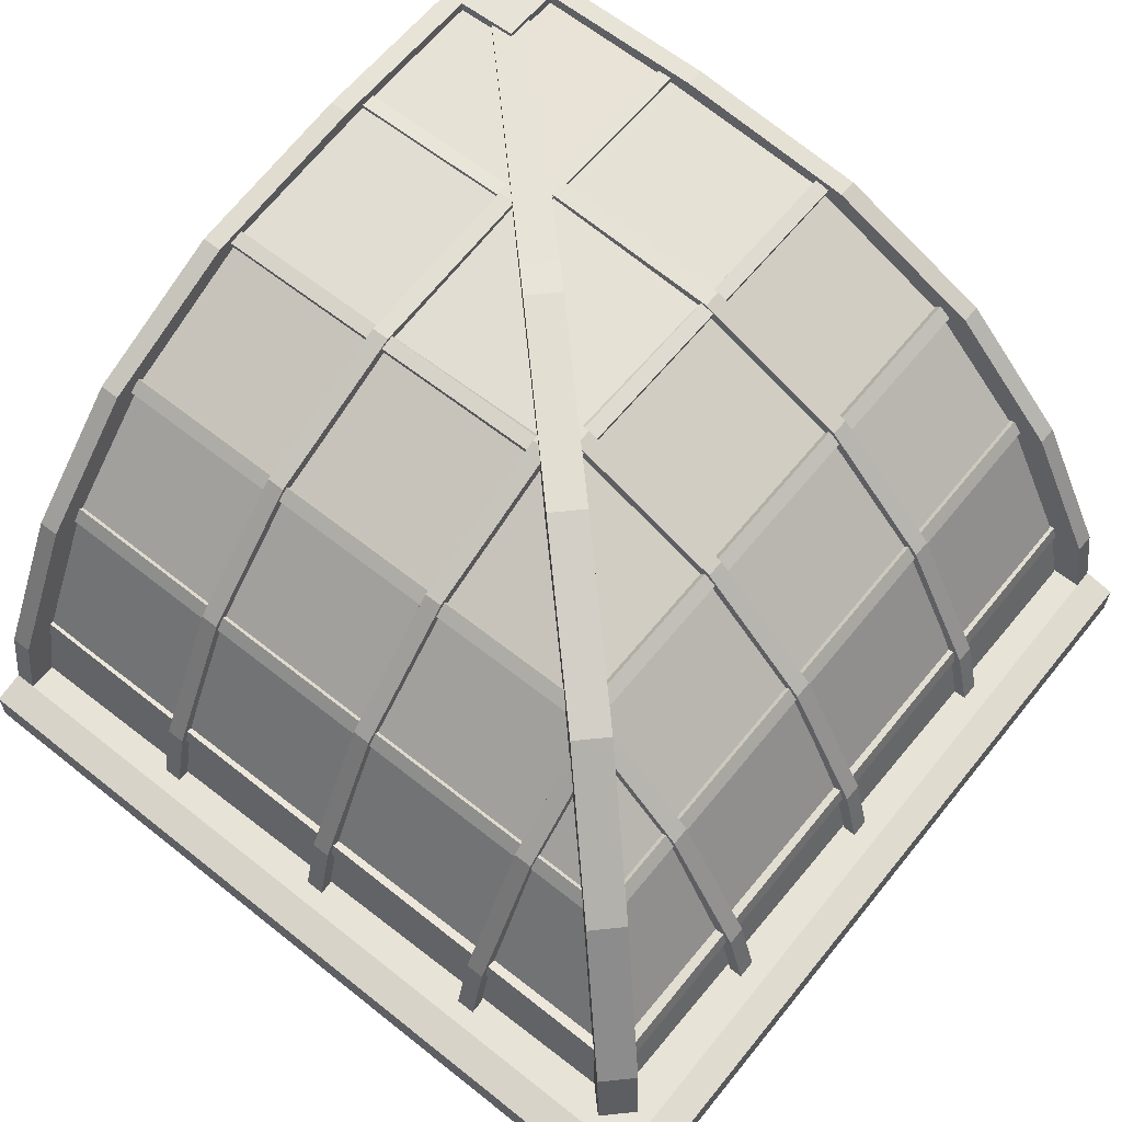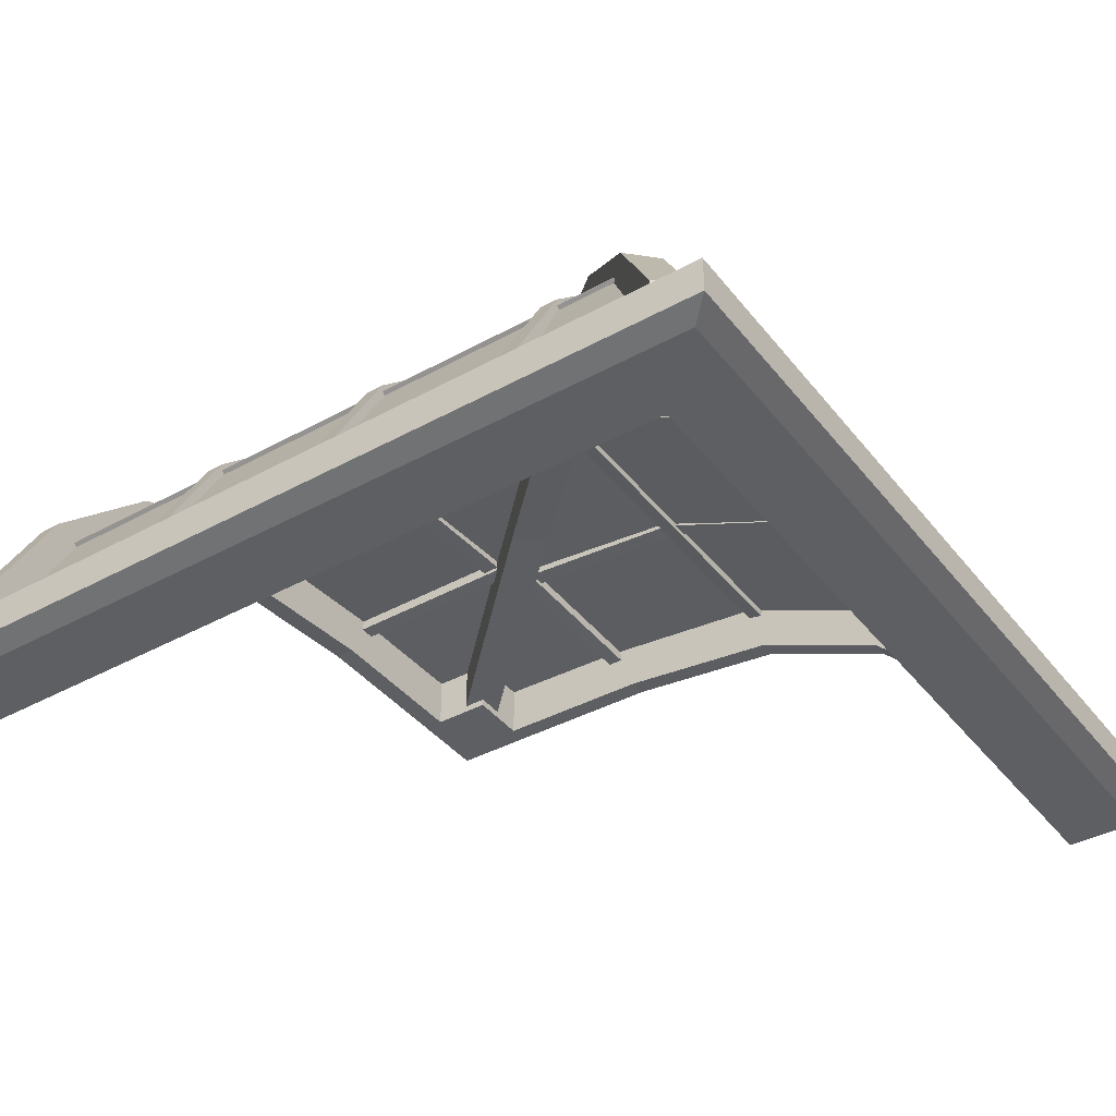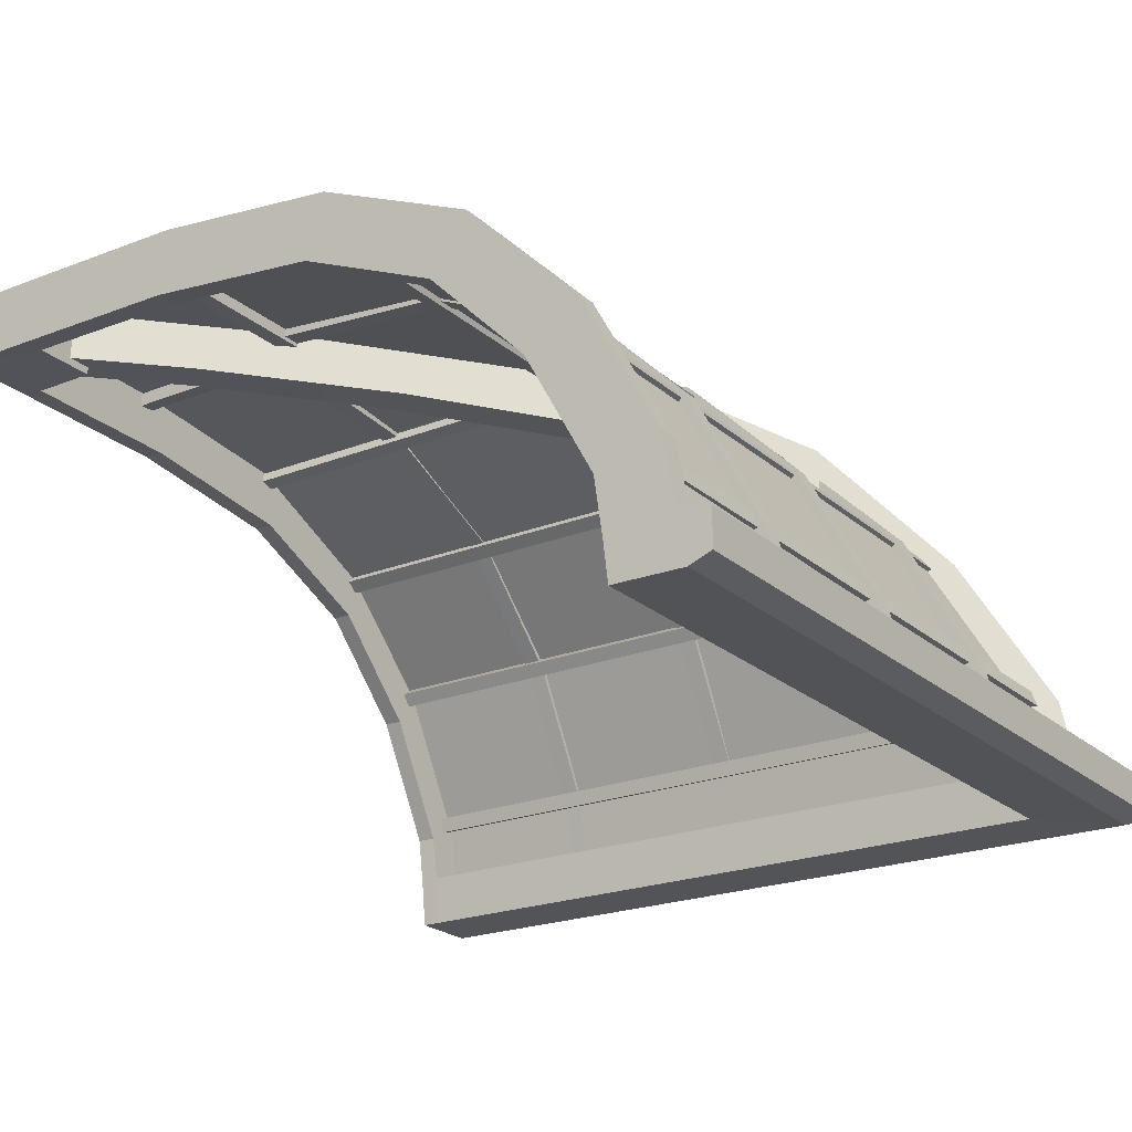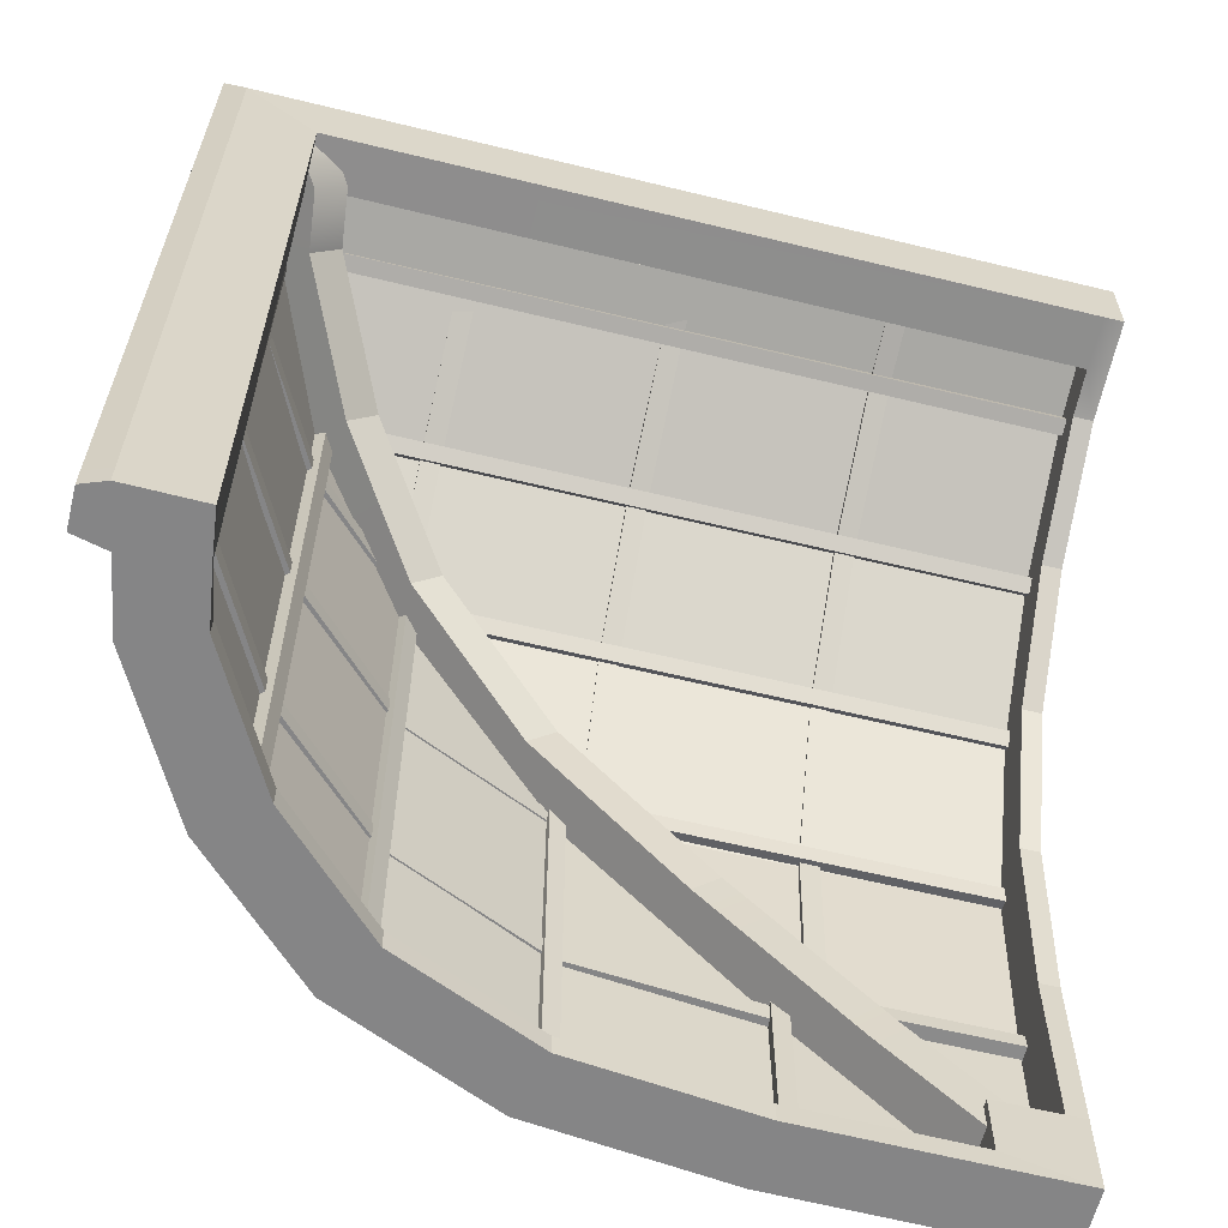
<metadata>
{"format":"obj","ext":"obj","renderer":"f3d","projection":"perspective","resolution":1024,"background":"white","views":[{"elev":62.0,"azim":-51.1,"up":"+Y"},{"elev":-40.2,"azim":-55.8,"up":"+Y"},{"elev":-22.3,"azim":-145.5,"up":"+Y"},{"elev":-61.9,"azim":-13.9,"up":"+Z"}]}
</metadata>
<code>
v 250 150 -250
v 250 149 -167
v 250 141.7 -106.7
v 250 82.67 -19.75
v 250 37.87 4.557
v 250 -0.000183 11.25
v 250 119.1 -55.98
v -11.25 -0.000183 11.25
v 243.8 -0.000183 11.25
v 243.8 37.87 4.557
v 243.8 82.67 -19.75
v 243.8 119.1 -55.98
v 243.8 141.7 -106.7
v 243.8 149 -167
v -7.957 16.59 8.738
v 243.8 16.59 8.348
v 250 16.59 8.348
v 243.8 149.8 -223.2
v 250 149.8 -223.2
v 250 128.4 -223.5
v 250 127.7 -168.4
v 243.8 127.7 -168.4
v 243.8 128.4 -223.5
v 250 121.3 -112.3
v 243.8 121.3 -112.3
v 250 101.8 -67.94
v 250 70.01 -36.75
v 243.8 70.01 -36.75
v 243.8 101.8 -67.94
v 250 30.89 -15.39
v 243.8 30.89 -15.39
v 250 12.83 -12.73
v 250 0.2872 -11.25
v 243.8 0.2872 -11.25
v 243.8 16.59 -12.73
v 11.25 0.2872 -11.25
v 11.31 16.59 -11.32
v 250 14.22 18.34
v 250 2.656 18.34
v 243.8 2.656 18.34
v 243.8 14.22 18.34
v -18.31 2.656 18.37
v -18.28 14.22 18.34
v 167 149 -250
v 106.7 141.7 -250
v 19.75 82.67 -250
v -4.557 37.87 -250
v -11.25 -0.000183 -250
v 55.98 119.1 -250
v -11.25 -0.000183 -243.4
v -4.557 37.87 -243.4
v 19.75 82.67 -243.4
v 55.98 119.1 -243.4
v 106.7 141.7 -243.4
v 167 149 -243.4
v -8.348 16.59 -243.4
v -8.348 16.59 -250
v 223.2 149.8 -243.4
v 223.2 149.8 -250
v 223.5 128.4 -250
v 168.4 127.7 -250
v 168.4 127.7 -243.4
v 223.5 128.5 -243.4
v 112.3 121.3 -250
v 112.3 121.3 -243.4
v 67.94 101.8 -250
v 36.75 70.01 -250
v 36.75 70.01 -243.4
v 67.94 101.8 -243.4
v 15.39 30.89 -250
v 15.39 30.89 -243.4
v 12.73 12.83 -250
v 11.25 0.2872 -250
v 11.25 0.2872 -243.4
v 12.73 16.59 -243.4
v -18.34 14.22 -250
v -18.34 2.656 -250
v -18.34 2.656 -243.4
v -18.34 14.22 -243.4
v -18.34 14.22 18.4
v 223.5 128.4 -223.5
v 223.5 149.8 -223.2
v 250 128.6 -250
v 61.39 115.3 -243.4
v 61.39 115.3 -67.76
v 65.33 118.5 -243.4
v 65.33 118.5 -67.76
v 68.45 114.5 -243.4
v 68.45 114.5 -67.76
v 64.51 111.4 -243.4
v 64.51 111.4 -67.76
v 111.5 139.9 -243.4
v 111.5 139.9 -112.6
v 116.4 141.1 -243.4
v 116.4 141.1 -112.6
v 117.5 136.2 -243.4
v 117.5 136.2 -112.6
v 112.6 135 -243.4
v 112.6 135 -112.6
v 174 146.2 -243.4
v 174 146.2 -177.8
v 179 146 -243.4
v 179 146 -177.8
v 178.8 141 -243.4
v 178.8 141 -177.8
v 173.8 141.1 -243.4
v 173.8 141.1 -177.8
v 4.85 35.89 -243.4
v 4.85 35.89 -6.235
v 6.198 40.73 -243.4
v 6.198 40.73 -6.235
v 11.04 39.39 -243.4
v 11.04 39.39 -6.235
v 9.693 34.54 -243.4
v 9.693 34.54 -6.235
v 27.68 80.23 -243.4
v 27.68 80.23 -29.53
v 30.74 84.22 -243.4
v 30.74 84.22 -29.53
v 34.73 81.16 -243.4
v 34.73 81.16 -29.53
v 31.67 77.17 -243.4
v 31.67 77.17 -29.53
v 114.4 141.7 -125.3
v 27.51 82.67 -125.3
v 3.208 37.87 -125.3
v -3.484 12.45 -125.3
v 114.4 141.7 -119.3
v 27.51 82.67 -119.3
v 3.208 37.87 -119.3
v -3.484 12.45 -119.3
v 63.75 119.1 -119.3
v 63.75 119.1 -125.3
v 115.5 137.7 -125.3
v 115.5 137.7 -119.3
v 66.1 115.7 -125.3
v 30.86 80.17 -125.3
v 30.86 80.17 -119.3
v 66.1 115.7 -119.3
v 7.136 36.5 -125.3
v 7.136 36.5 -119.3
v 0.6664 12.45 -125.3
v 0.6662 12.45 -119.3
v 27.51 82.67 -62.06
v 3.208 37.87 -62.06
v -3.484 12.45 -62.06
v 27.51 82.67 -56.12
v 3.208 37.87 -56.12
v -3.484 12.45 -56.12
v 57.14 112.3 -62.06
v 30.86 80.17 -62.06
v 30.86 80.17 -56.12
v 7.136 36.5 -62.06
v 7.136 36.5 -56.12
v 0.6662 12.45 -62.06
v 0.6663 12.45 -56.12
v 174.8 146.7 -187.7
v 114.4 141.7 -187.7
v 27.51 82.67 -187.7
v 3.208 37.87 -187.7
v -3.484 12.45 -187.7
v 174.8 146.7 -181.8
v 114.4 141.7 -181.8
v 27.51 82.67 -181.8
v 3.208 37.87 -181.8
v -3.484 12.45 -181.8
v 63.75 119.1 -181.8
v 63.75 119.1 -187.7
v 175 142.5 -187.7
v 175 142.5 -181.8
v 115.5 137.7 -187.7
v 115.5 137.7 -181.8
v 66.1 115.7 -187.7
v 30.86 80.17 -187.7
v 30.86 80.17 -181.8
v 66.1 115.7 -181.8
v 7.136 36.5 -187.7
v 7.136 36.5 -181.8
v 0.6663 12.45 -187.7
v 0.6663 12.45 -181.8
v 126.8 143.2 -125.3
v 120.9 142.5 -119.3
v 126.8 139.1 -125.3
v 120.9 138.4 -119.3
v 51.78 107 -56.12
v 57.14 112.3 -61.6
v 57.61 111.7 -62.06
v 57.7 107.1 -62.06
v 51.9 101.3 -56.12
v 191.3 147 -187.7
v 185.4 146.9 -181.8
v 191.4 142.8 -187.7
v 185.5 142.7 -181.8
v 62.68 115.3 -61.39
v 243.8 115.3 -61.39
v 62.68 118.5 -65.33
v 243.8 118.5 -65.33
v 62.68 114.5 -68.45
v 243.8 114.5 -68.45
v 62.68 111.4 -64.51
v 243.8 111.4 -64.51
v 116.6 139.9 -111.5
v 243.8 139.9 -111.5
v 116.6 141.1 -116.4
v 243.8 141.1 -116.4
v 116.6 136.2 -117.5
v 243.8 136.2 -117.5
v 116.6 135 -112.6
v 243.8 135 -112.6
v 6.605 35.89 -4.85
v 243.8 35.89 -4.85
v 6.605 40.73 -6.198
v 243.8 40.73 -6.198
v 6.605 39.39 -11.04
v 243.8 39.39 -11.04
v 6.605 34.54 -9.693
v 243.8 34.54 -9.693
v 33.85 80.23 -27.68
v 243.8 80.23 -27.68
v 33.85 84.22 -30.74
v 243.8 84.22 -30.74
v 33.85 81.16 -34.73
v 243.8 81.16 -34.73
v 33.85 77.17 -31.67
v 243.8 77.17 -31.67
v 180.6 146.2 -174
v 243.8 146.2 -174
v 180.6 146.1 -179
v 243.8 146.1 -179
v 180.6 141 -178.8
v 243.8 141 -178.8
v 180.6 141.2 -173.8
v 243.8 141.2 -173.8
v 121.4 141.7 -114.4
v 121.4 82.67 -27.51
v 121.4 37.87 -3.208
v 121.4 12.45 3.484
v 127.3 141.7 -114.4
v 127.3 82.67 -27.51
v 127.3 37.87 -3.208
v 127.3 12.45 3.484
v 127.3 119.1 -63.75
v 121.4 119.1 -63.75
v 121.4 137.7 -115.5
v 127.3 137.7 -115.5
v 121.4 115.7 -66.1
v 121.4 80.17 -30.86
v 127.3 80.17 -30.86
v 127.3 115.7 -66.1
v 121.4 36.5 -7.136
v 127.3 36.5 -7.136
v 121.4 12.45 -0.6662
v 127.3 12.45 -0.6662
v 184.4 146.7 -174.8
v 184.4 141.7 -114.4
v 184.4 82.67 -27.51
v 184.4 37.87 -3.208
v 184.4 12.45 3.484
v 190.4 146.7 -174.8
v 190.4 141.7 -114.4
v 190.4 82.67 -27.51
v 190.4 37.87 -3.208
v 190.4 12.45 3.484
v 190.4 119.1 -63.75
v 184.4 119.1 -63.75
v 184.4 142.5 -175
v 190.4 142.5 -175
v 184.4 137.7 -115.5
v 190.4 137.7 -115.5
v 184.4 115.7 -66.1
v 184.4 80.17 -30.86
v 190.4 80.17 -30.86
v 190.4 115.7 -66.1
v 184.4 36.5 -7.136
v 190.4 36.5 -7.136
v 184.4 12.45 -0.6663
v 190.4 12.45 -0.6663
v 59.93 82.67 -27.51
v 59.93 37.87 -3.208
v 59.93 12.45 3.484
v 65.86 82.67 -27.51
v 65.86 37.87 -3.208
v 65.86 12.45 3.484
v 65.86 119.1 -63.75
v 59.93 119.1 -63.75
v 59.93 115.7 -66.1
v 59.93 80.17 -30.86
v 65.86 80.17 -30.86
v 65.86 115.7 -66.1
v 59.93 36.5 -7.136
v 65.86 36.5 -7.136
v 59.93 12.45 -0.6662
v 65.86 12.45 -0.6662
v 121.4 143 -124.6
v 127.3 143.7 -130.6
v 121.4 138.8 -124.5
v 127.3 139.5 -130.5
v 184.4 147 -188.4
v 190.4 147.1 -194.4
v 184.4 142.8 -188.3
v 190.4 142.9 -194.3
v 65.86 119.6 -64.8
v 59.93 114 -58.7
v 64.83 119.1 -63.75
v 59.93 108.1 -58.57
v 65.86 117.6 -64.76
v 65.86 114.3 -64.68
v 239.9 148.4 -247.7
v 148.5 149 -156.9
v 97.84 141.7 -106.8
v 22.32 82.41 -30.94
v -0.2522 37.87 -8.063
v -5.836 2.532 -2.479
v 53.73 119.1 -62.31
v 2.904 2.532 6.26
v 8.488 37.87 0.6764
v 31.06 82.41 -22.2
v 62.47 119.1 -53.57
v 106.6 141.7 -98.03
v 157.2 149 -148.1
v 248.6 148.4 -239
v 5.325 16.59 3.839
v -3.414 16.59 -4.901
v 204.4 148.2 -194.8
v 195.6 148.2 -203.5
v 195.8 130.7 -203.8
v 149.6 127.7 -158.1
v 158.4 127.7 -149.3
v 204.6 130.7 -195
v 102.5 121.3 -111.5
v 111.3 121.3 -102.8
v 63.69 101.8 -72.31
v 36.5 69.76 -45.13
v 45.24 69.76 -36.39
v 72.43 101.8 -63.57
v 16.39 30.89 -24.71
v 25.13 30.89 -15.97
v 14.17 12.83 -22.49
v 6.465 2.532 -13.96
v 15.2 2.532 -5.219
v 22.91 12.83 -13.75
v 248.6 130.9 -239
v 239.9 130.9 -247.8
f 20 21 22 23
f 21 24 25 22
f 26 27 28 29
f 27 30 31 28
f 32 33 34 35
f 24 26 29 25
f 35 34 36 37
f 30 32 35 31
f 19 18 14 2
f 2 14 13 3
f 7 12 11 4
f 4 11 10 5
f 38 41 40 39
f 3 13 12 7
f 41 43 42 40
f 5 10 16 17
f 1 18 19
f 19 2 21 20
f 14 18 23 22
f 2 3 24 21
f 13 14 22 25
f 7 4 27 26
f 11 12 29 28
f 4 5 30 27
f 10 11 28 31
f 17 6 33 32
f 6 9 34 33
f 3 7 26 24
f 12 13 25 29
f 9 8 36 34
f 15 16 35 37
f 5 17 32 30
f 16 10 31 35
f 17 38 39 6
f 6 39 40 9
f 16 41 38 17
f 9 40 42 8
f 15 43 41 16
f 58 63 81 82
f 60 63 62 61
f 61 62 65 64
f 66 69 68 67
f 67 68 71 70
f 72 75 74 73
f 64 65 69 66
f 75 37 36 74
f 70 71 75 72
f 59 44 55 58
f 44 45 54 55
f 49 46 52 53
f 46 47 51 52
f 76 77 78 79
f 45 49 53 54
f 79 78 42 80
f 47 57 56 51
f 1 59 58
f 59 60 61 44
f 55 62 63 58
f 44 61 64 45
f 54 65 62 55
f 49 66 67 46
f 52 68 69 53
f 46 67 70 47
f 51 71 68 52
f 57 72 73 48
f 48 73 74 50
f 45 64 66 49
f 53 69 65 54
f 50 74 36 8
f 15 37 75 56
f 47 70 72 57
f 56 75 71 51
f 57 48 77 76
f 48 50 78 77
f 56 57 76 79
f 50 8 42 78
f 15 56 79 80
f 23 18 82 81
f 18 1 58 82
f 1 19 20 83
f 59 1 83 60
f 20 23 83
f 63 60 83
f 81 63 83 23
f 84 85 87 86
f 86 87 89 88
f 88 89 91 90
f 90 91 85 84
f 85 91 89 87
f 90 84 86 88
f 92 93 95 94
f 94 95 97 96
f 96 97 99 98
f 98 99 93 92
f 93 99 97 95
f 98 92 94 96
f 100 101 103 102
f 102 103 105 104
f 104 105 107 106
f 106 107 101 100
f 101 107 105 103
f 106 100 102 104
f 108 109 111 110
f 110 111 113 112
f 112 113 115 114
f 114 115 109 108
f 109 115 113 111
f 114 108 110 112
f 116 117 119 118
f 118 119 121 120
f 120 121 123 122
f 122 123 117 116
f 117 123 121 119
f 122 116 118 120
f 136 139 138 137
f 137 138 141 140
f 140 141 143 142
f 134 135 139 136
f 133 125 129 132
f 125 126 130 129
f 126 127 131 130
f 124 133 132 128
f 128 135 184 182
f 133 136 137 125
f 129 138 139 132
f 125 137 140 126
f 130 141 138 129
f 126 140 142 127
f 127 142 143 131
f 131 143 141 130
f 124 134 136 133
f 132 139 135 128
f 151 152 154 153
f 153 154 156 155
f 150 144 147 185 186
f 144 145 148 147
f 145 146 149 148
f 150 187 188 151 144
f 147 152 189 185
f 144 151 153 145
f 148 154 152 147
f 145 153 155 146
f 146 155 156 149
f 149 156 154 148
f 169 170 172 171
f 173 176 175 174
f 174 175 178 177
f 177 178 180 179
f 171 172 176 173
f 157 158 163 162
f 168 159 164 167
f 159 160 165 164
f 160 161 166 165
f 158 168 167 163
f 162 170 193 191
f 157 169 171 158
f 163 172 170 162
f 168 173 174 159
f 164 175 176 167
f 159 174 177 160
f 165 178 175 164
f 160 177 179 161
f 161 179 180 166
f 166 180 178 165
f 158 171 173 168
f 167 176 172 163
f 183 184 135 134
f 182 181 124 128
f 181 183 134 124
f 188 189 152 151
f 192 193 170 169
f 191 190 157 162
f 190 192 169 157
f 194 195 197 196
f 196 197 199 198
f 198 199 201 200
f 200 201 195 194
f 195 201 199 197
f 200 194 196 198
f 202 203 205 204
f 204 205 207 206
f 206 207 209 208
f 208 209 203 202
f 203 209 207 205
f 208 202 204 206
f 210 211 213 212
f 212 213 215 214
f 214 215 217 216
f 216 217 211 210
f 211 217 215 213
f 216 210 212 214
f 218 219 221 220
f 220 221 223 222
f 222 223 225 224
f 224 225 219 218
f 219 225 223 221
f 224 218 220 222
f 226 227 229 228
f 228 229 231 230
f 230 231 233 232
f 232 233 227 226
f 227 233 231 229
f 232 226 228 230
f 246 249 248 247
f 247 248 251 250
f 250 251 253 252
f 244 245 249 246
f 243 235 239 242
f 235 236 240 239
f 236 237 241 240
f 234 243 242 238
f 238 245 297 295
f 243 246 247 235
f 239 248 249 242
f 235 247 250 236
f 240 251 248 239
f 236 250 252 237
f 237 252 253 241
f 241 253 251 240
f 234 244 246 243
f 242 249 245 238
f 266 267 269 268
f 270 273 272 271
f 271 272 275 274
f 274 275 277 276
f 268 269 273 270
f 254 255 260 259
f 265 256 261 264
f 256 257 262 261
f 257 258 263 262
f 255 265 264 260
f 259 267 301 299
f 254 266 268 255
f 260 269 267 259
f 265 270 271 256
f 261 272 273 264
f 256 271 274 257
f 262 275 272 261
f 257 274 276 258
f 258 276 277 263
f 263 277 275 262
f 255 268 270 265
f 264 273 269 260
f 286 289 307 305
f 287 288 291 290
f 290 291 293 292
f 285 303 304
f 278 279 282 281
f 279 280 283 282
f 285 286 305 303
f 281 288 307 306 284
f 278 287 290 279
f 282 291 288 281
f 279 290 292 280
f 280 292 293 283
f 283 293 291 282
f 284 306 302
f 296 297 245 244
f 295 294 234 238
f 294 296 244 234
f 300 301 267 266
f 299 298 254 259
f 298 300 266 254
f 305 307 288 287
f 304 303 278 281 284
f 302 304 284
f 303 305 287 278
f 306 307 289
f 326 329 328 327
f 327 328 331 330
f 332 335 334 333
f 333 334 337 336
f 338 341 340 339
f 330 331 335 332
f 336 337 341 338
f 343 342 329 326
f 325 309 320 324
f 309 310 319 320
f 314 311 317 318
f 311 312 316 317
f 323 313 315 322
f 310 314 318 319
f 312 323 322 316
f 308 325 324 321
f 325 326 327 309
f 320 328 329 324
f 309 327 330 310
f 319 331 328 320
f 314 332 333 311
f 317 334 335 318
f 311 333 336 312
f 316 337 334 317
f 323 338 339 313
f 313 339 340 315
f 310 330 332 314
f 318 335 331 319
f 312 336 338 323
f 322 341 337 316
f 308 343 326 325
f 321 342 343 308
f 321 324 329 342
f 322 315 340 341
v 65.09 115.7 -243.4
v 116.5 139.3 -243.4
v 177.5 145.4 -243.4
v 223.3 146.7 -243.4
v -0.1455 12.59 -243.4
v 5.925 37.49 -243.4
v 29.72 80.99 -243.4
v 64.91 115.7 -64.91
v 117.9 139.3 -117.9
v 176.8 145.4 -176.8
v 223.4 146.7 -223.4
v 3.045 12.59 -3.045
v 8.641 37.49 -8.641
v 29.6 80.99 -29.6
v 243.4 115.7 -65.09
v 243.4 139.3 -116.5
v 243.4 145.4 -177.5
v 243.4 146.7 -223.3
v 243.4 12.59 0.1455
v 243.4 37.49 -5.925
v 243.4 80.99 -29.72
v 65.09 115.7 -243.4
v 116.5 139.3 -243.4
v 177.5 145.4 -243.4
v 223.3 146.7 -243.4
v -0.1455 12.59 -243.4
v 5.925 37.49 -243.4
v 29.72 80.99 -243.4
v 64.91 115.7 -64.91
v 117.9 139.3 -117.9
v 176.8 145.4 -176.8
v 223.4 146.7 -223.4
v 3.045 12.59 -3.045
v 8.641 37.49 -8.641
v 29.6 80.99 -29.6
v 243.4 115.7 -65.09
v 243.4 139.3 -116.5
v 243.4 145.4 -177.5
v 243.4 146.7 -223.3
v 243.4 12.59 0.1455
v 243.4 37.49 -5.925
v 243.4 80.99 -29.72
f 344 351 352 345
f 345 352 353 346
f 346 353 354 347
f 348 355 356 349
f 349 356 357 350
f 350 357 351 344
f 358 359 352 351
f 359 360 353 352
f 360 361 354 353
f 362 363 356 355
f 363 364 357 356
f 364 358 351 357
f 365 366 373 372
f 366 367 374 373
f 367 368 375 374
f 369 370 377 376
f 370 371 378 377
f 371 365 372 378
f 379 372 373 380
f 380 373 374 381
f 381 374 375 382
f 383 376 377 384
f 384 377 378 385
f 385 378 372 379

</code>
